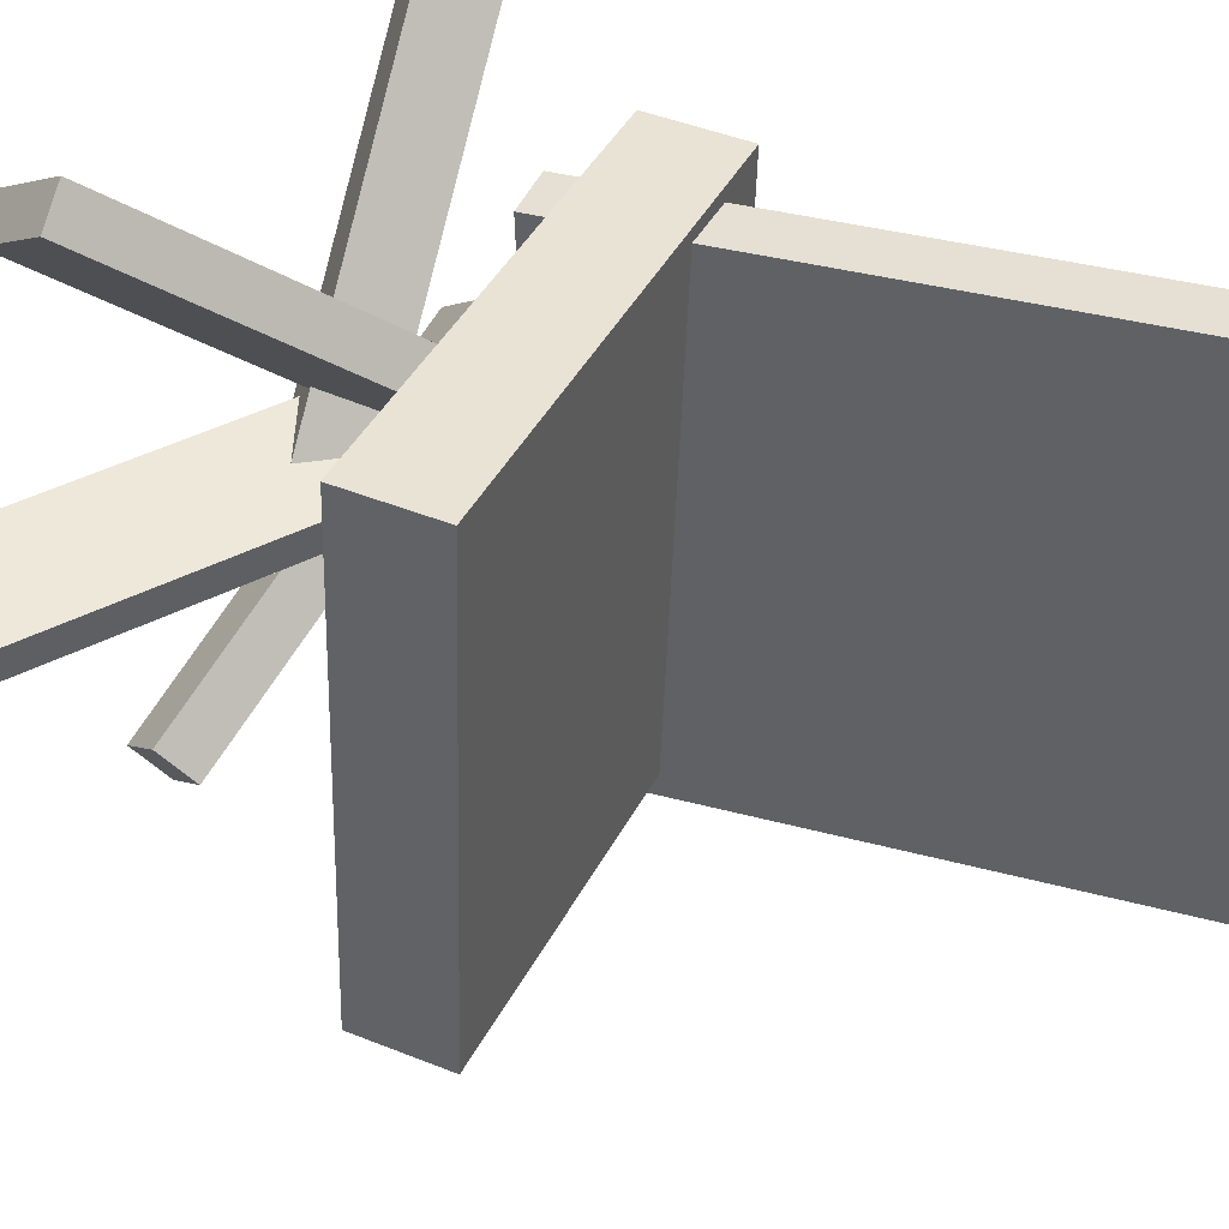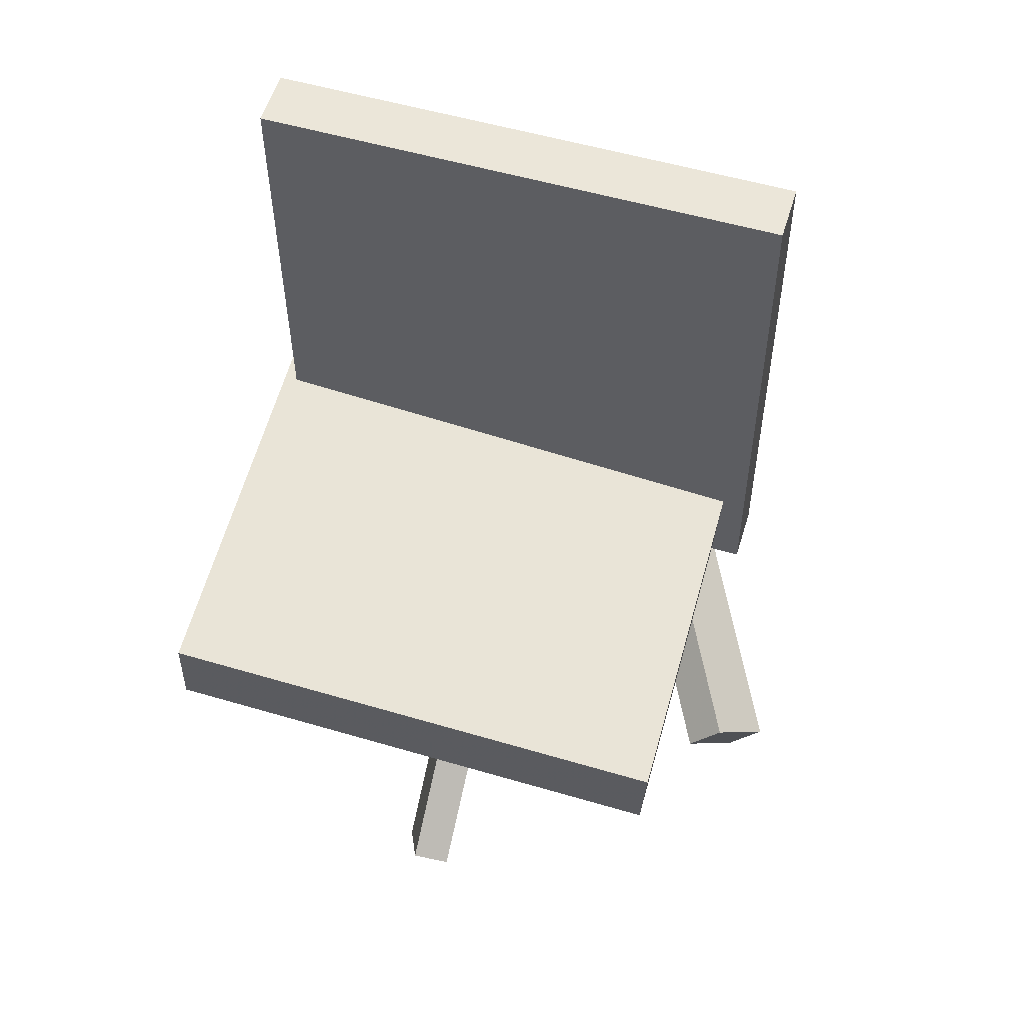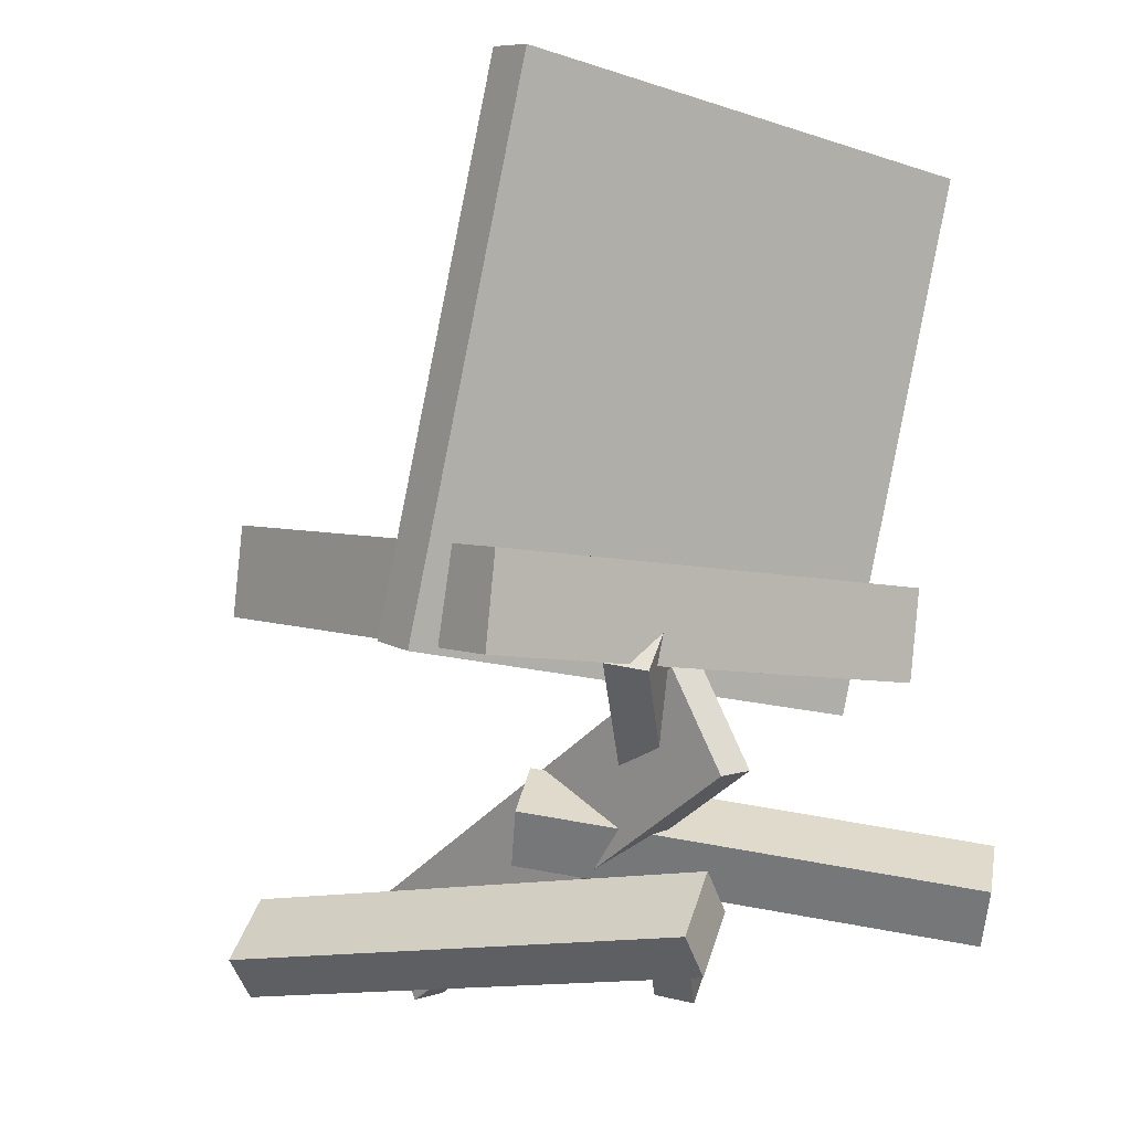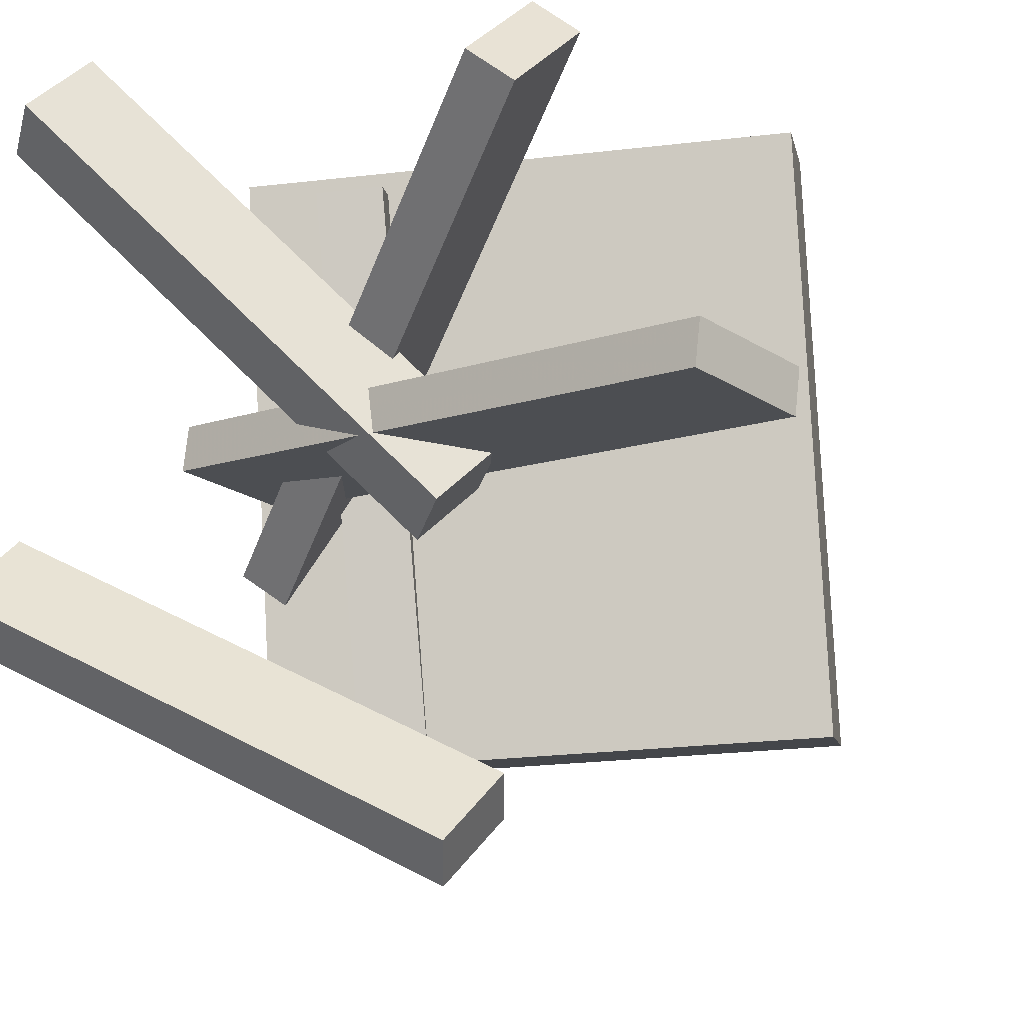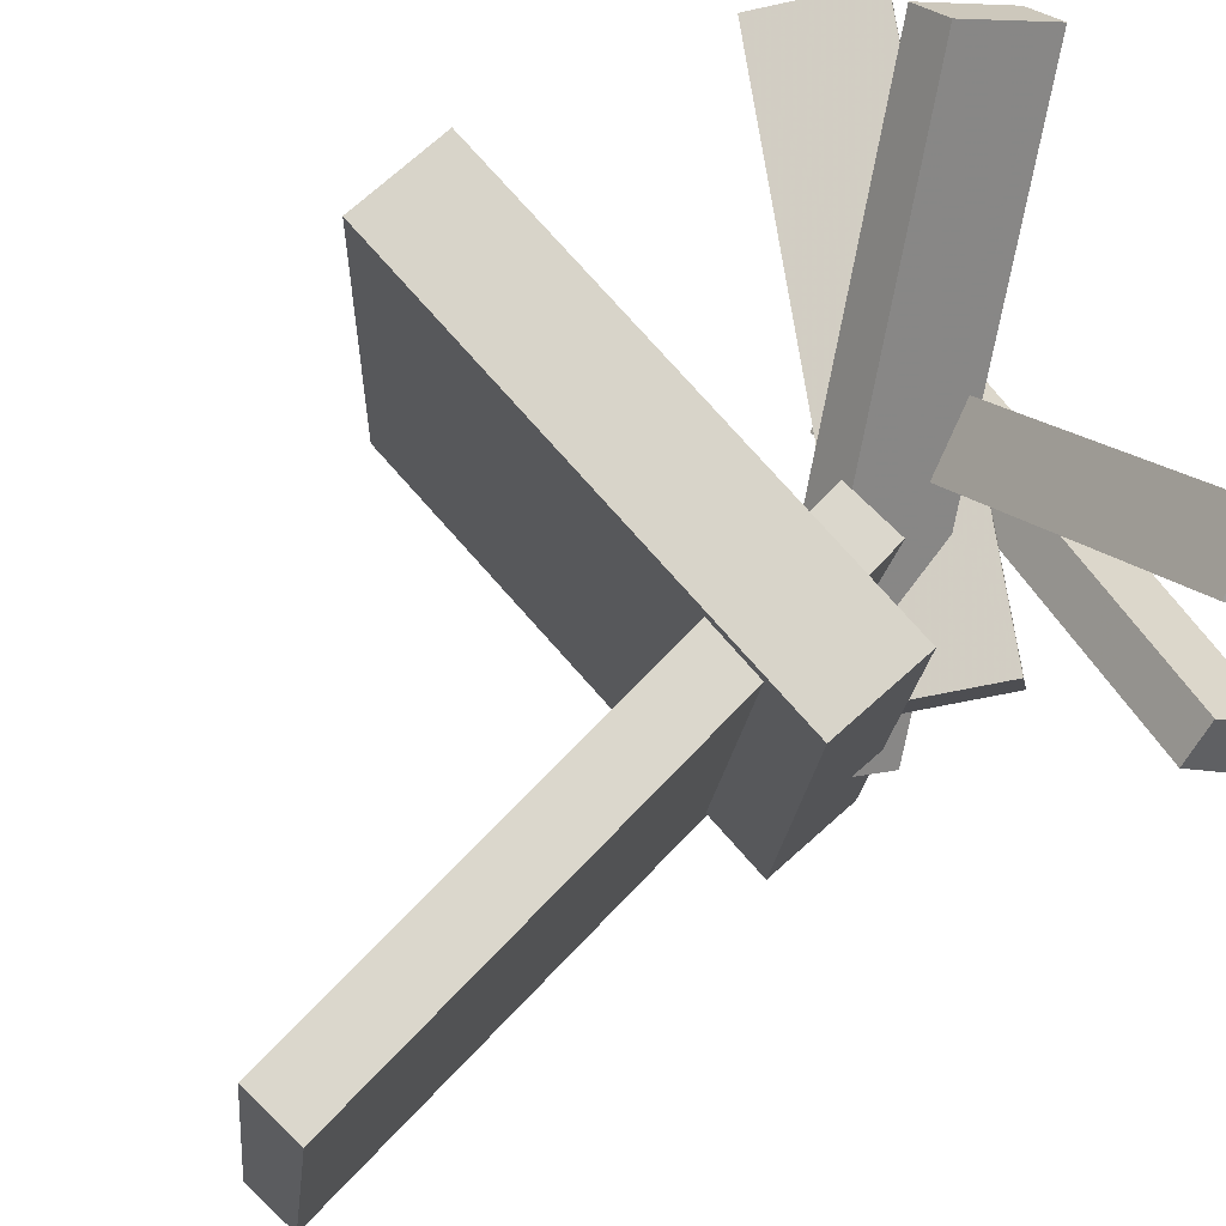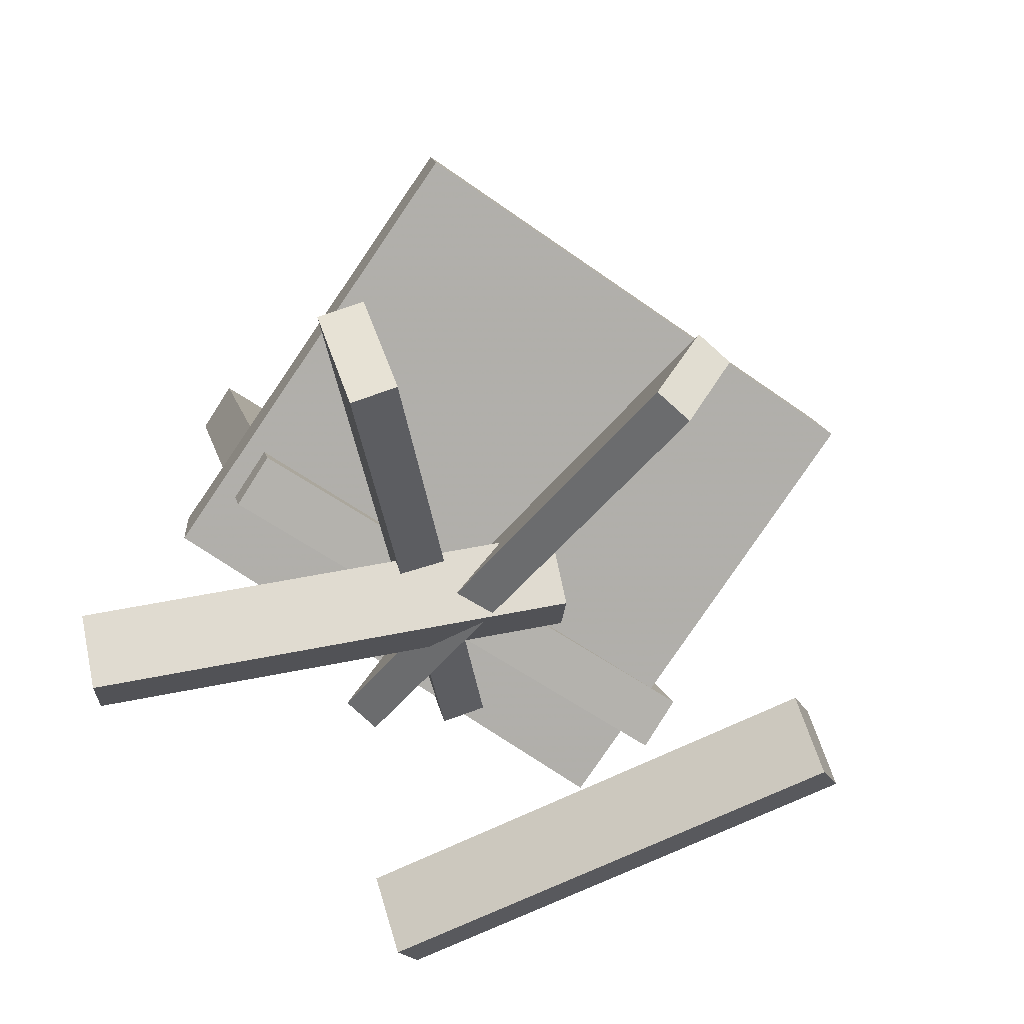
<metadata>
{"format":"obj","ext":"obj","renderer":"f3d","projection":"perspective","resolution":1024,"background":"white","views":[{"elev":44.1,"azim":123.9,"up":"+Z"},{"elev":70.4,"azim":102.8,"up":"+Y"},{"elev":-7.1,"azim":-128.8,"up":"+Y"},{"elev":-8.8,"azim":19.0,"up":"+Z"},{"elev":73.4,"azim":-122.9,"up":"+Z"},{"elev":-70.5,"azim":52.1,"up":"+Y"}]}
</metadata>
<code>
v 0.2142 -0.02351 -0.1753
v 0.1932 -0.02512 0.2197
v -0.1463 -0.07965 -0.1947
v -0.1673 -0.08126 0.2003
v 0.2029 0.04935 -0.1756
v 0.1819 0.04774 0.2194
v -0.1577 -0.006789 -0.195
v -0.1787 -0.0084 0.2
f 1.0 7.0 5.0
f 1.0 3.0 7.0
f 1.0 4.0 3.0
f 1.0 2.0 4.0
f 3.0 8.0 7.0
f 3.0 4.0 8.0
f 5.0 7.0 8.0
f 5.0 8.0 6.0
f 1.0 5.0 6.0
f 1.0 6.0 2.0
f 2.0 6.0 8.0
f 2.0 8.0 4.0
v 0.1064 -0.3278 0.1744
v 0.07897 -0.3344 0.194
v -0.1384 -0.07888 -0.08433
v -0.1659 -0.08548 -0.06471
v 0.1241 -0.2613 0.2215
v 0.09671 -0.2679 0.2412
v -0.1207 -0.01243 -0.03718
v -0.1481 -0.01903 -0.01756
f 9.0 15.0 13.0
f 9.0 11.0 15.0
f 9.0 12.0 11.0
f 9.0 10.0 12.0
f 11.0 16.0 15.0
f 11.0 12.0 16.0
f 13.0 15.0 16.0
f 13.0 16.0 14.0
f 9.0 13.0 14.0
f 9.0 14.0 10.0
f 10.0 14.0 16.0
f 10.0 16.0 12.0
v -0.08398 -0.07388 -0.2153
v -0.1087 -0.1041 0.1852
v -0.1851 0.3415 -0.1902
v -0.2098 0.3112 0.2103
v -0.04129 -0.06369 -0.2119
v -0.066 -0.0939 0.1886
v -0.1424 0.3516 -0.1868
v -0.1671 0.3214 0.2137
f 17.0 23.0 21.0
f 17.0 19.0 23.0
f 17.0 20.0 19.0
f 17.0 18.0 20.0
f 19.0 24.0 23.0
f 19.0 20.0 24.0
f 21.0 23.0 24.0
f 21.0 24.0 22.0
f 17.0 21.0 22.0
f 17.0 22.0 18.0
f 18.0 22.0 24.0
f 18.0 24.0 20.0
v -0.2283 -0.2815 0.2063
v -0.201 -0.2472 0.2419
v -0.256 -0.2411 0.1885
v -0.2287 -0.2068 0.224
v 0.02068 -0.2212 -0.04315
v 0.04797 -0.1869 -0.007612
v -0.006984 -0.1808 -0.06098
v 0.02031 -0.1465 -0.02544
f 25.0 31.0 29.0
f 25.0 27.0 31.0
f 25.0 28.0 27.0
f 25.0 26.0 28.0
f 27.0 32.0 31.0
f 27.0 28.0 32.0
f 29.0 31.0 32.0
f 29.0 32.0 30.0
f 25.0 29.0 30.0
f 25.0 30.0 26.0
f 26.0 30.0 32.0
f 26.0 32.0 28.0
v -0.2495 -0.2262 -0.08546
v -0.2398 -0.2533 -0.06093
v 0.07152 -0.2461 -0.2348
v 0.08125 -0.2732 -0.2102
v -0.2702 -0.2687 -0.1243
v -0.2605 -0.2959 -0.09977
v 0.05082 -0.2886 -0.2736
v 0.06055 -0.3157 -0.2491
f 33.0 39.0 37.0
f 33.0 35.0 39.0
f 33.0 36.0 35.0
f 33.0 34.0 36.0
f 35.0 40.0 39.0
f 35.0 36.0 40.0
f 37.0 39.0 40.0
f 37.0 40.0 38.0
f 33.0 37.0 38.0
f 33.0 38.0 34.0
f 34.0 38.0 40.0
f 34.0 40.0 36.0
v -0.1745 -0.1537 0.02378
v -0.1385 -0.07357 0.00871
v -0.176 -0.1585 -0.005596
v -0.14 -0.07841 -0.02067
v 0.212 -0.3258 0.03188
v 0.248 -0.2457 0.01681
v 0.2105 -0.3306 0.002504
v 0.2465 -0.2505 -0.01257
f 41.0 47.0 45.0
f 41.0 43.0 47.0
f 41.0 44.0 43.0
f 41.0 42.0 44.0
f 43.0 48.0 47.0
f 43.0 44.0 48.0
f 45.0 47.0 48.0
f 45.0 48.0 46.0
f 41.0 45.0 46.0
f 41.0 46.0 42.0
f 42.0 46.0 48.0
f 42.0 48.0 44.0

</code>
